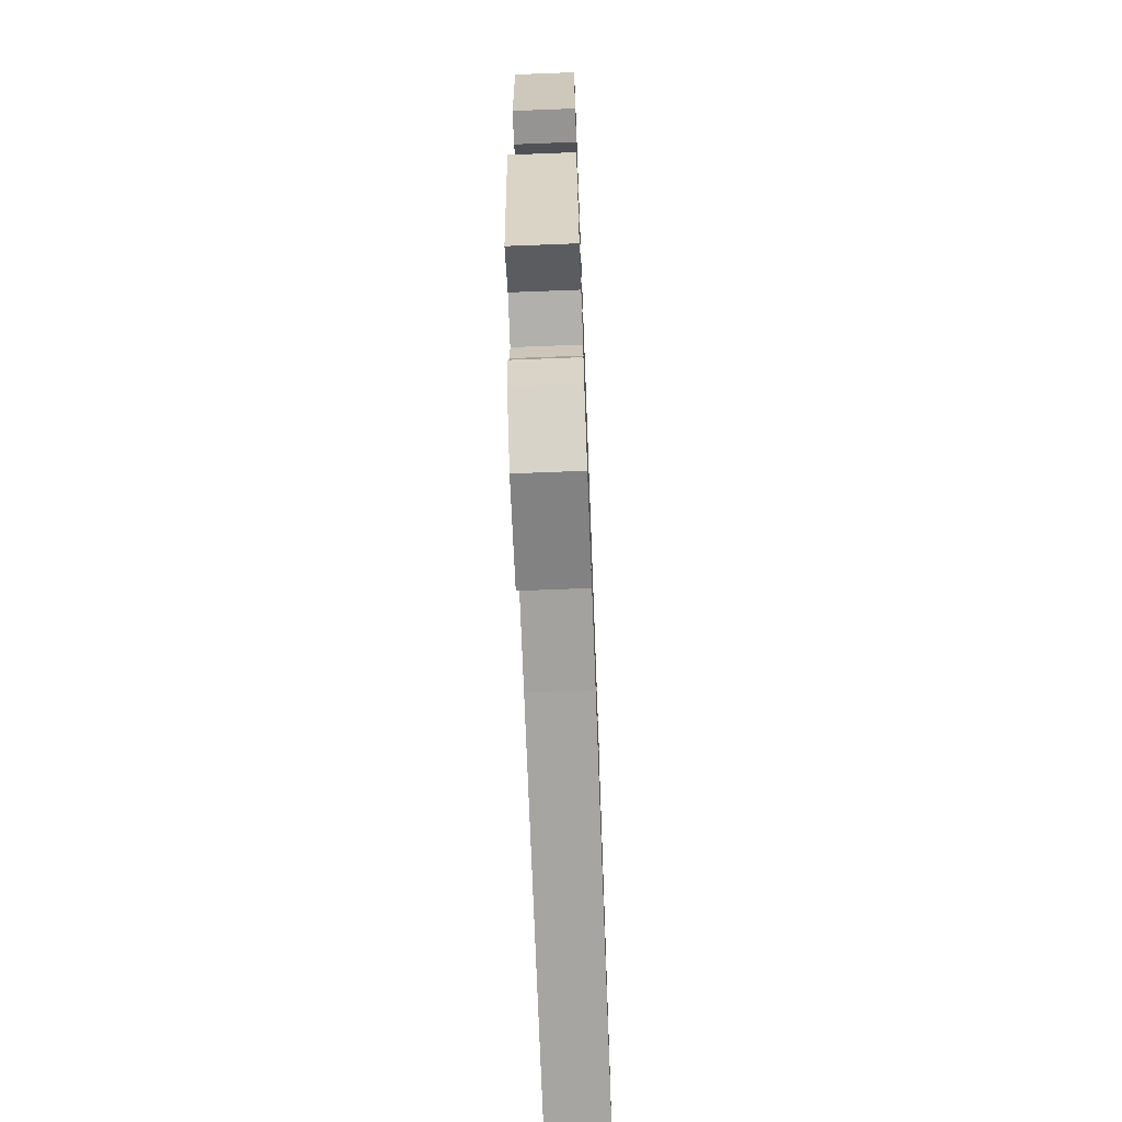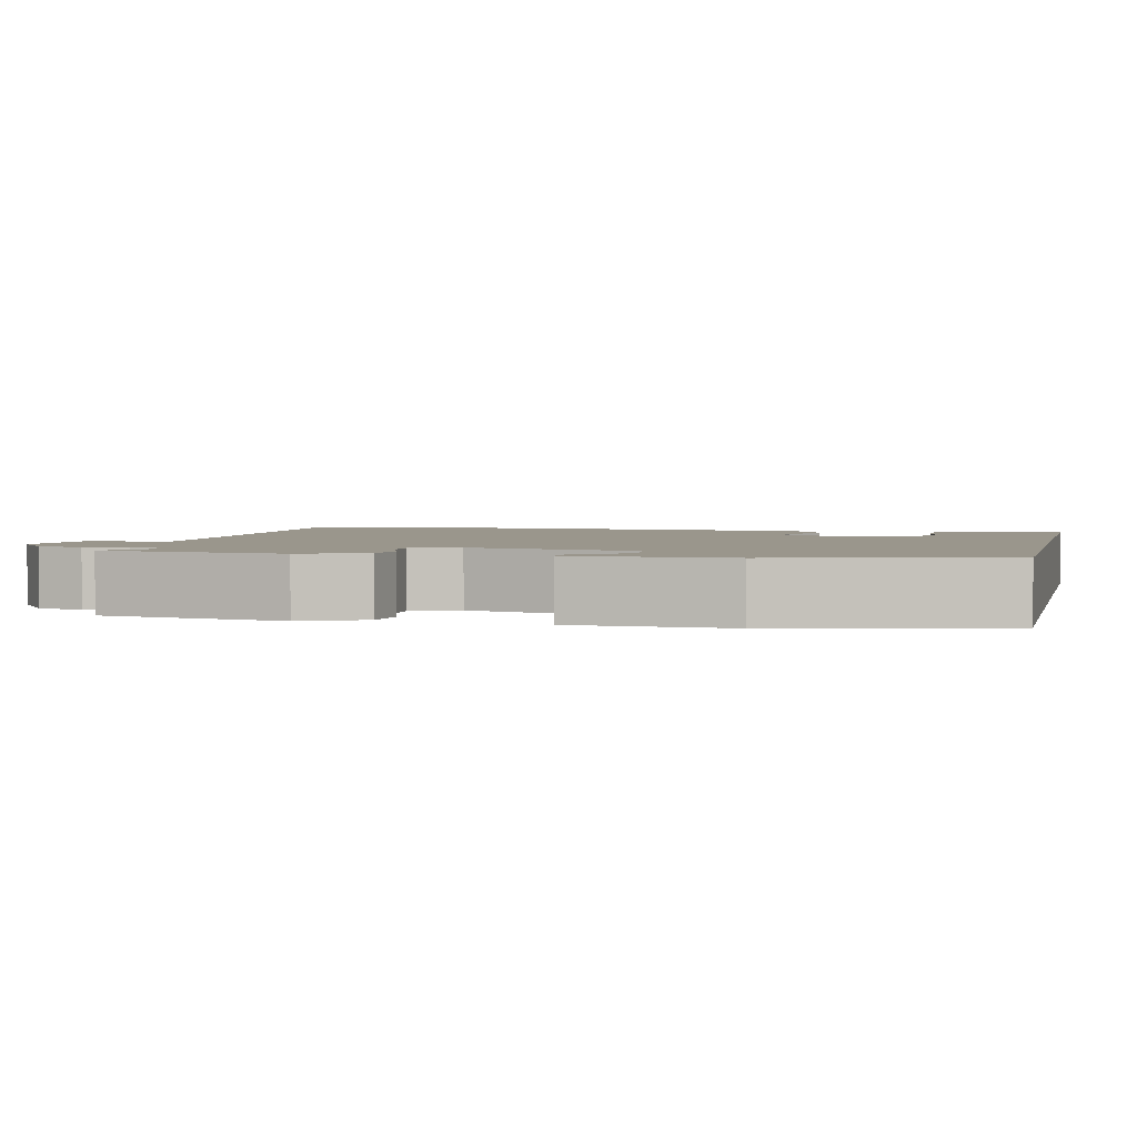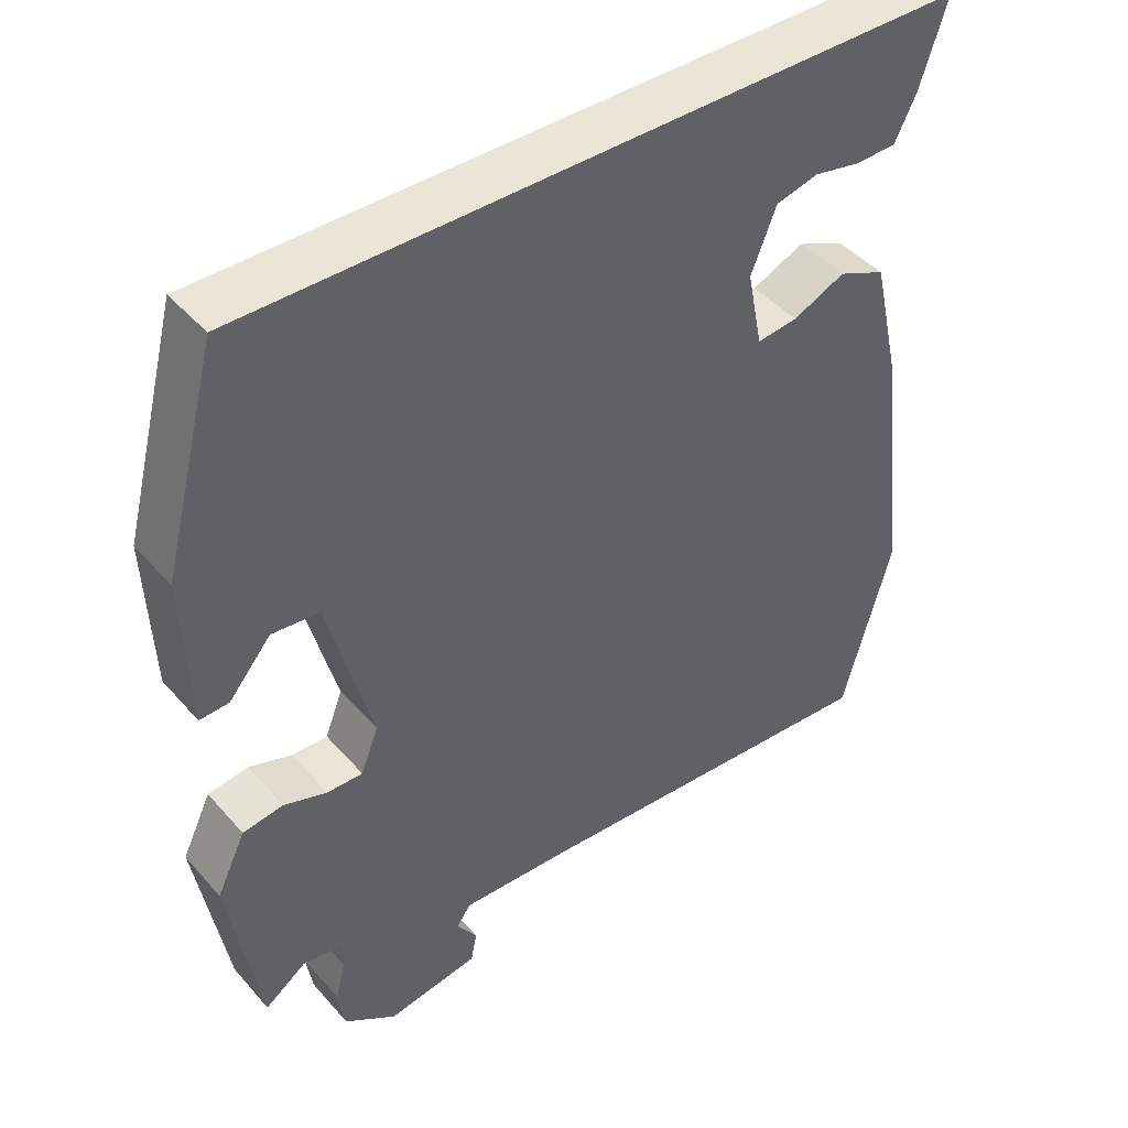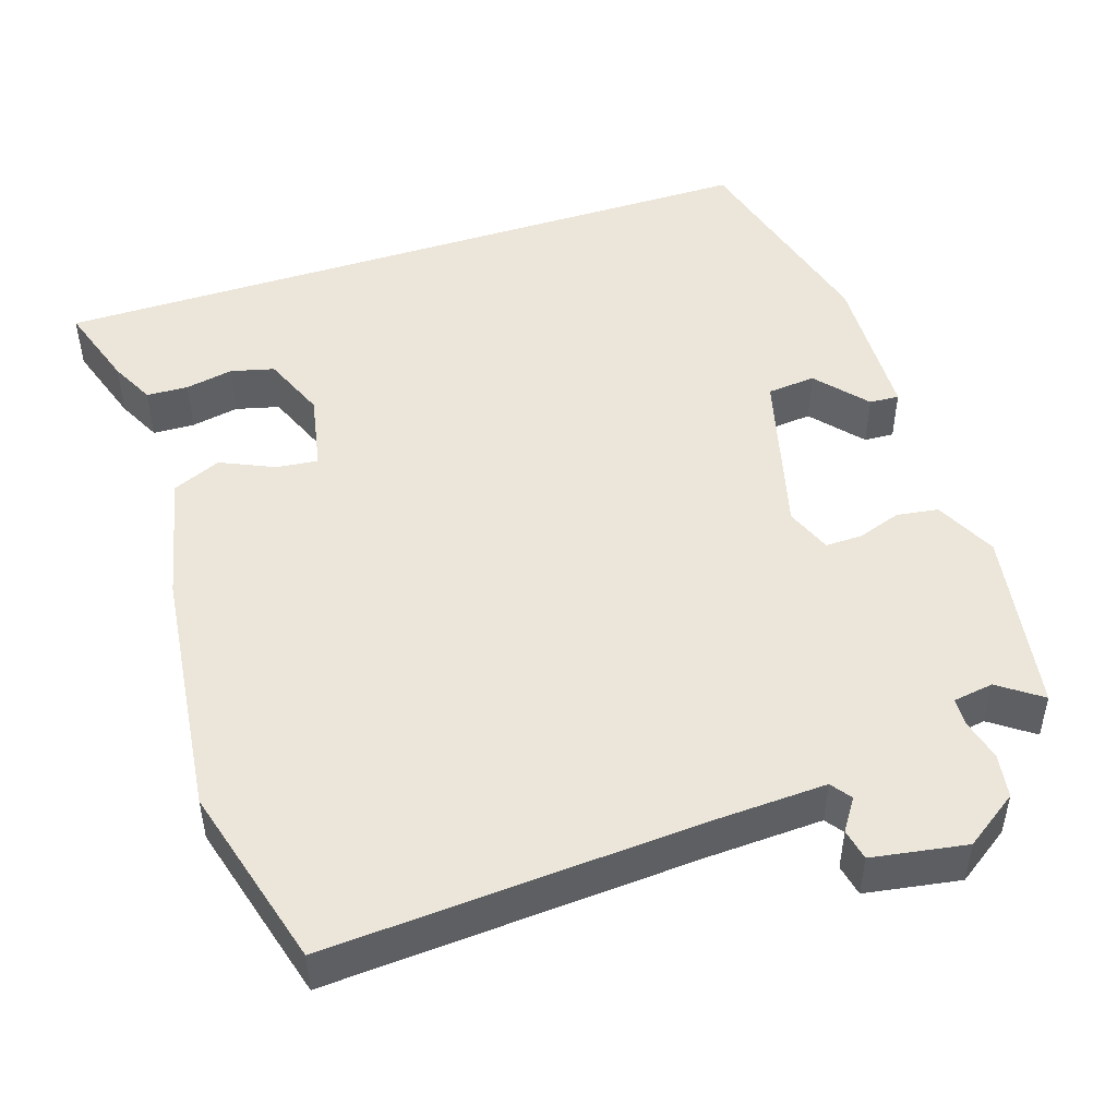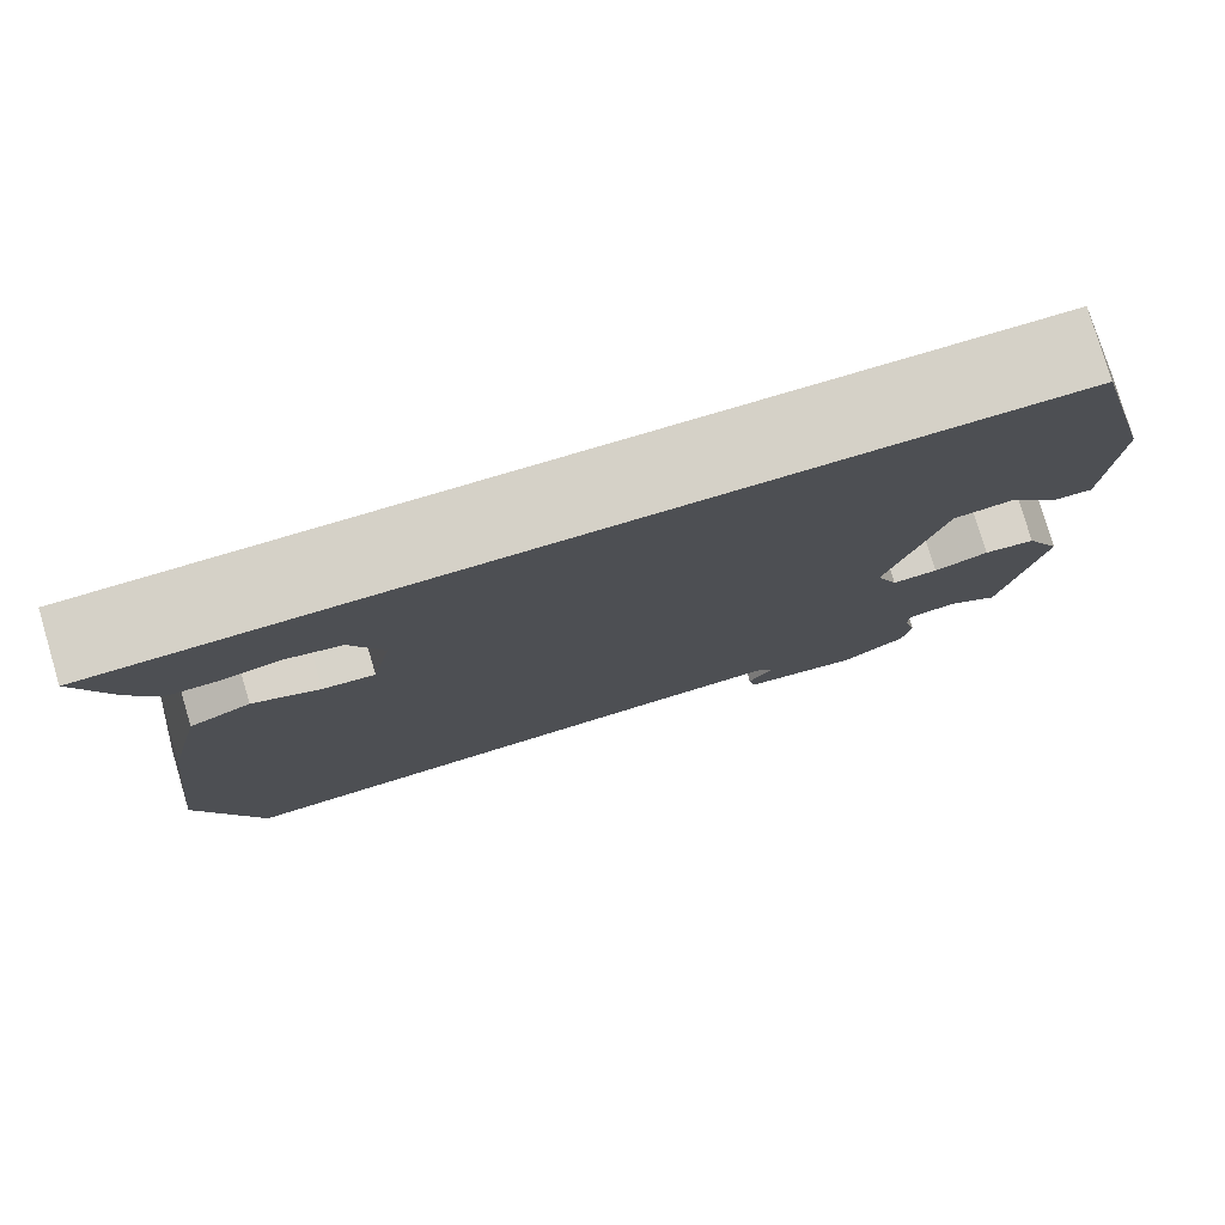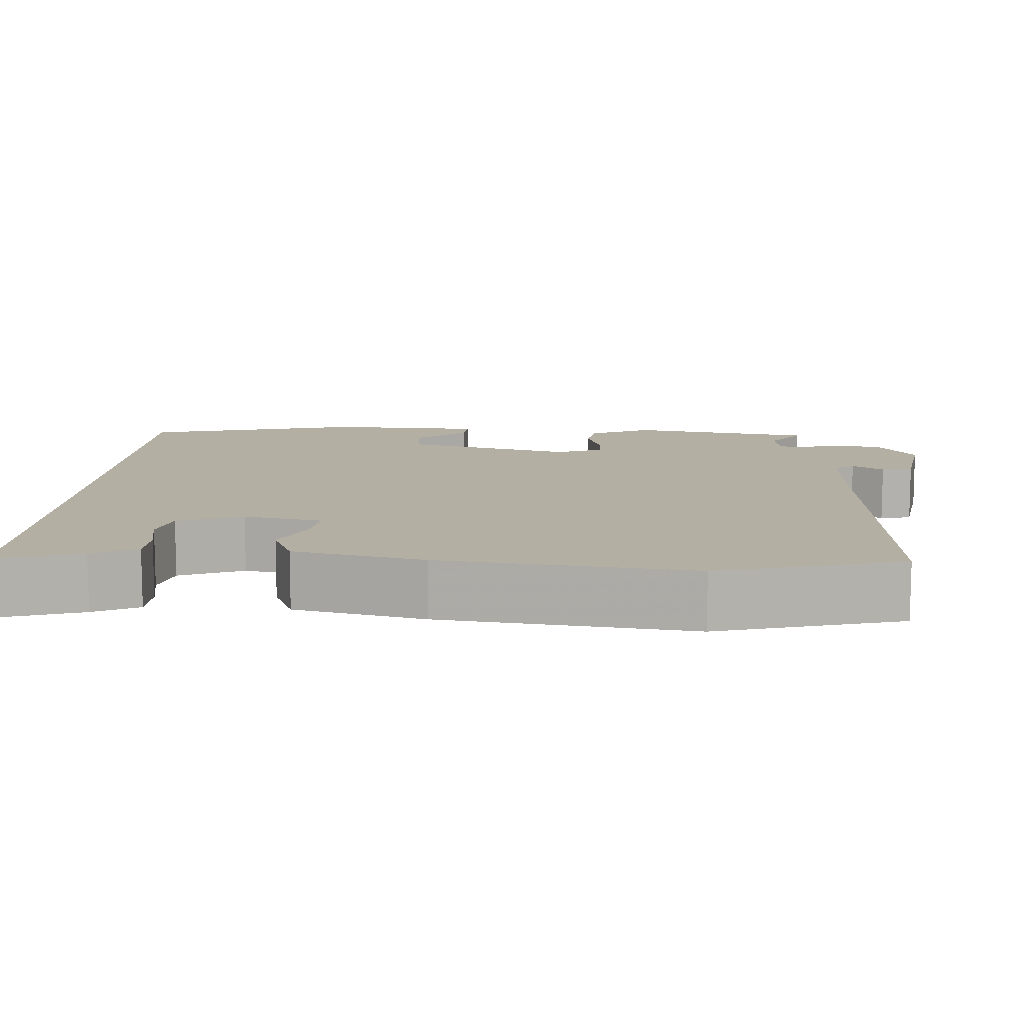
<metadata>
{"format":"obj","ext":"obj","renderer":"f3d","projection":"perspective","resolution":1024,"background":"white","views":[{"elev":-70.1,"azim":-87.8,"up":"+Z"},{"elev":2.5,"azim":-76.9,"up":"+Y"},{"elev":44.0,"azim":-37.9,"up":"+Z"},{"elev":48.2,"azim":161.8,"up":"+Y"},{"elev":79.1,"azim":163.5,"up":"+Z"},{"elev":11.1,"azim":93.5,"up":"+Y"}]}
</metadata>
<code>
v -0.396 0.07 0.5
v 0.533 0.07 0.5
v 0.498 0.07 0.391
v 0.47 0.07 0.334
v 0.417 0.07 0.332
v 0.356 0.07 0.344
v 0.301 0.07 0.33
v 0.268 0.07 0.248
v 0.288 0.07 0.148
v 0.341 0.07 0.154
v 0.409 0.07 0.185
v 0.471 0.07 0.158
v 0.509 0.07 -0.008
v 0.547 0.07 -0.327
v 0.483 0.07 -0.561
v 0.01 0.07 -0.532
v -0.134 0.07 -0.526
v -0.153 0.07 -0.552
v -0.126 0.07 -0.592
v -0.134 0.07 -0.632
v -0.254 0.07 -0.652
v -0.322 0.07 -0.605
v -0.331 0.07 -0.549
v -0.318 0.07 -0.496
v -0.319 0.07 -0.46
v -0.371 0.07 -0.452
v -0.425 0.07 -0.491
v -0.465 0.07 -0.255
v -0.427 0.07 -0.176
v -0.374 0.07 -0.168
v -0.318 0.07 -0.187
v -0.271 0.07 -0.188
v -0.248 0.07 -0.129
v -0.305 0.07 0.086
v -0.367 0.07 0.092
v -0.422 0.07 0.027
v -0.46 0.07 0.025
v -0.468 0.07 0.223
v -0.396 0 0.5
v 0.533 0 0.5
v 0.498 0 0.391
v 0.47 0 0.334
v 0.417 0 0.332
v 0.356 0 0.344
v 0.301 0 0.33
v 0.268 0 0.248
v 0.288 0 0.148
v 0.341 0 0.154
v 0.409 0 0.185
v 0.471 0 0.158
v 0.509 0 -0.008
v 0.547 0 -0.327
v 0.483 0 -0.561
v 0.01 0 -0.532
v -0.134 0 -0.526
v -0.153 0 -0.552
v -0.126 0 -0.592
v -0.134 0 -0.632
v -0.254 0 -0.652
v -0.322 0 -0.605
v -0.331 0 -0.549
v -0.318 0 -0.496
v -0.319 0 -0.46
v -0.371 0 -0.452
v -0.425 0 -0.491
v -0.465 0 -0.255
v -0.427 0 -0.176
v -0.374 0 -0.168
v -0.318 0 -0.187
v -0.271 0 -0.188
v -0.248 0 -0.129
v -0.305 0 0.086
v -0.367 0 0.092
v -0.422 0 0.027
v -0.46 0 0.025
v -0.468 0 0.223
f 35 36 37 38
f 34 35 38 1
f 33 34 1
f 28 29 30 31
f 26 27 28 31
f 25 26 31 32
f 24 25 32 33
f 22 23 24
f 21 22 24 33
f 18 19 20 21
f 17 18 21 33
f 13 14 15 16
f 10 11 12 13
f 9 10 13 16
f 8 9 16 17
f 3 4 5 6
f 3 6 7
f 2 3 7
f 1 2 7
f 8 17 33
f 1 7 8 33
f 76 75 74 73
f 39 76 73 72
f 39 72 71
f 69 68 67 66
f 69 66 65 64
f 70 69 64 63
f 71 70 63 62
f 62 61 60
f 71 62 60 59
f 59 58 57 56
f 71 59 56 55
f 54 53 52 51
f 51 50 49 48
f 54 51 48 47
f 55 54 47 46
f 44 43 42 41
f 45 44 41
f 45 41 40
f 45 40 39
f 71 55 46
f 71 46 45 39
f 1 39 40 2
f 2 40 41 3
f 3 41 42 4
f 4 42 43 5
f 5 43 44 6
f 6 44 45 7
f 7 45 46 8
f 8 46 47 9
f 9 47 48 10
f 10 48 49 11
f 11 49 50 12
f 12 50 51 13
f 13 51 52 14
f 14 52 53 15
f 15 53 54 16
f 16 54 55 17
f 17 55 56 18
f 18 56 57 19
f 19 57 58 20
f 20 58 59 21
f 21 59 60 22
f 22 60 61 23
f 23 61 62 24
f 24 62 63 25
f 25 63 64 26
f 26 64 65 27
f 27 65 66 28
f 28 66 67 29
f 29 67 68 30
f 30 68 69 31
f 31 69 70 32
f 32 70 71 33
f 33 71 72 34
f 34 72 73 35
f 35 73 74 36
f 36 74 75 37
f 37 75 76 38
f 38 76 39 1

</code>
